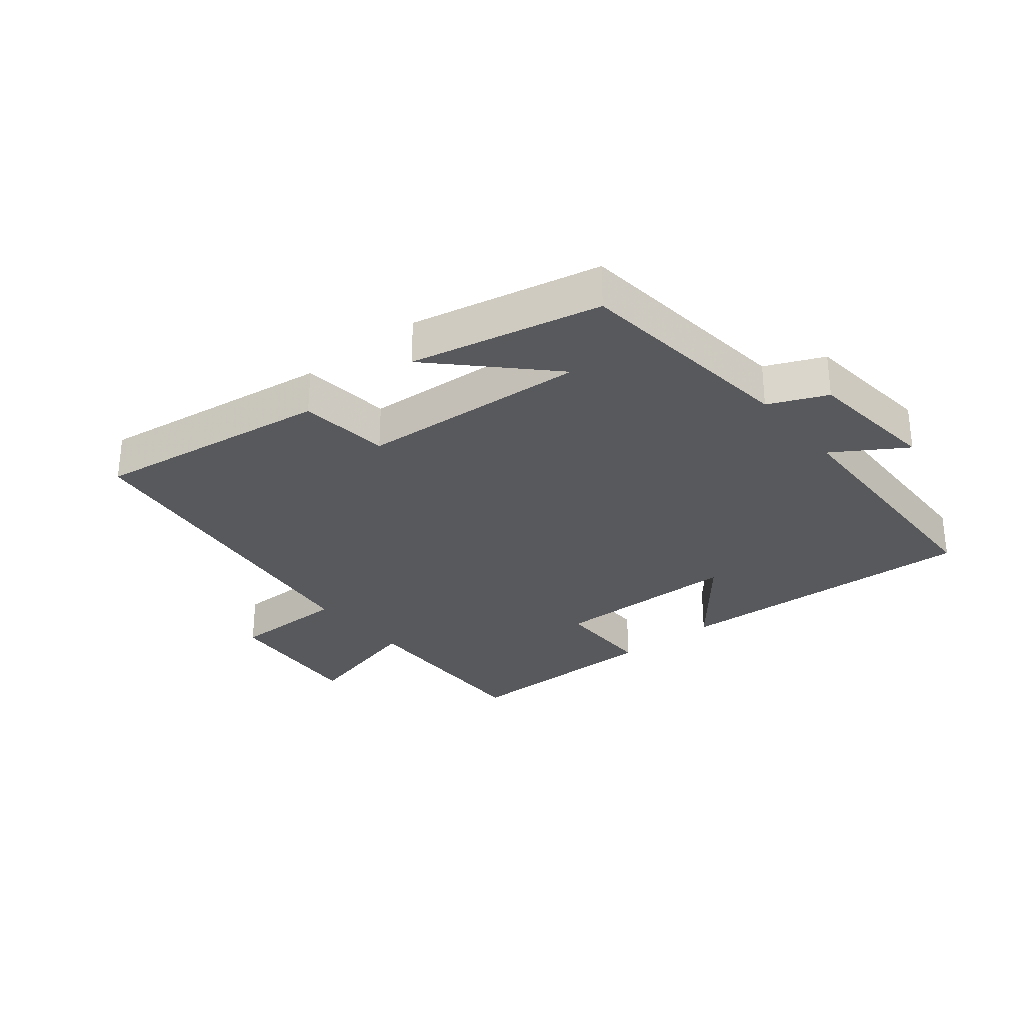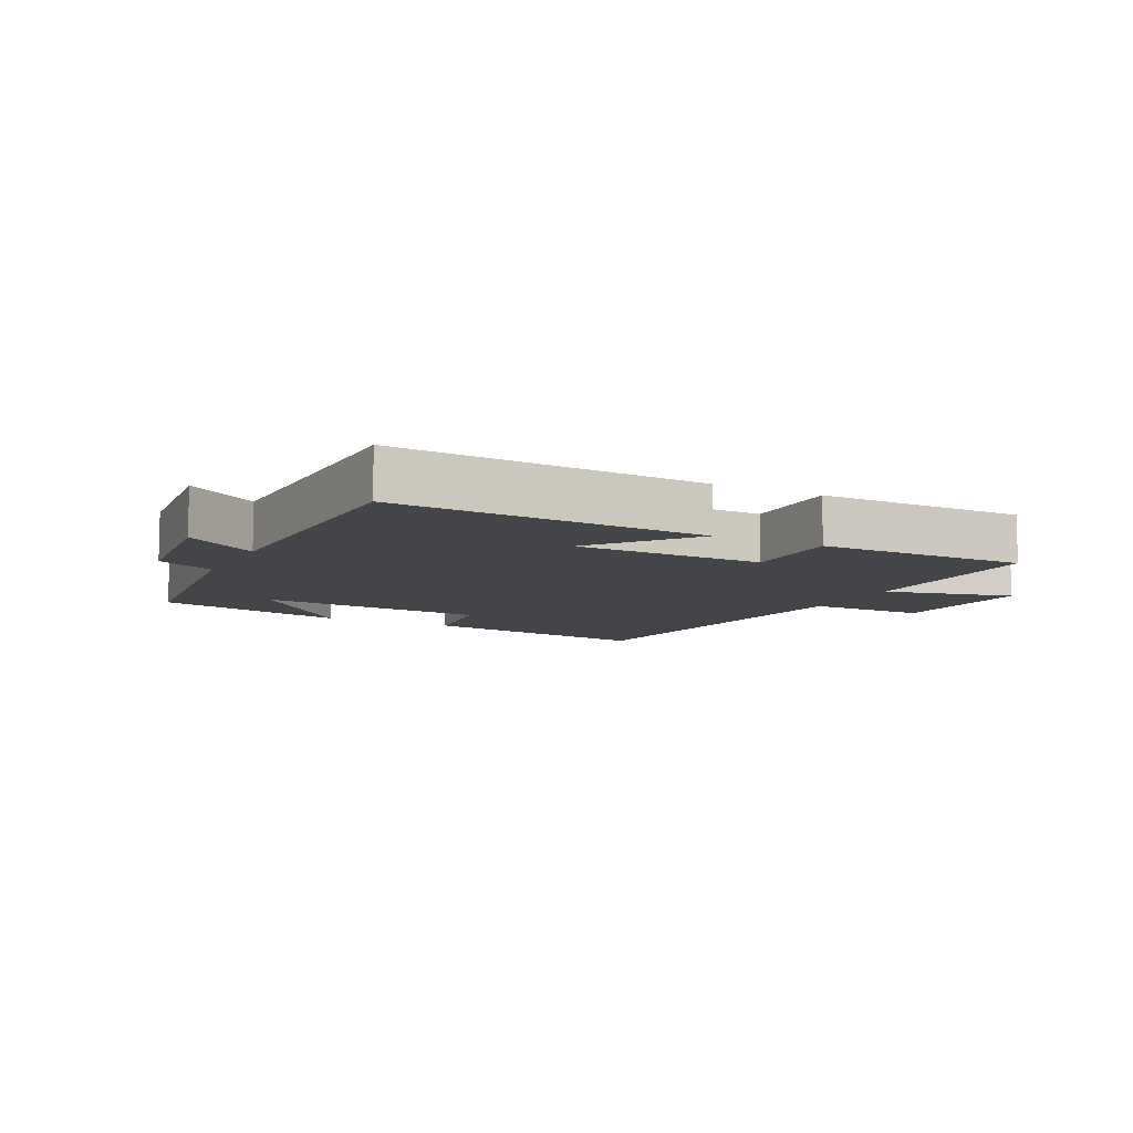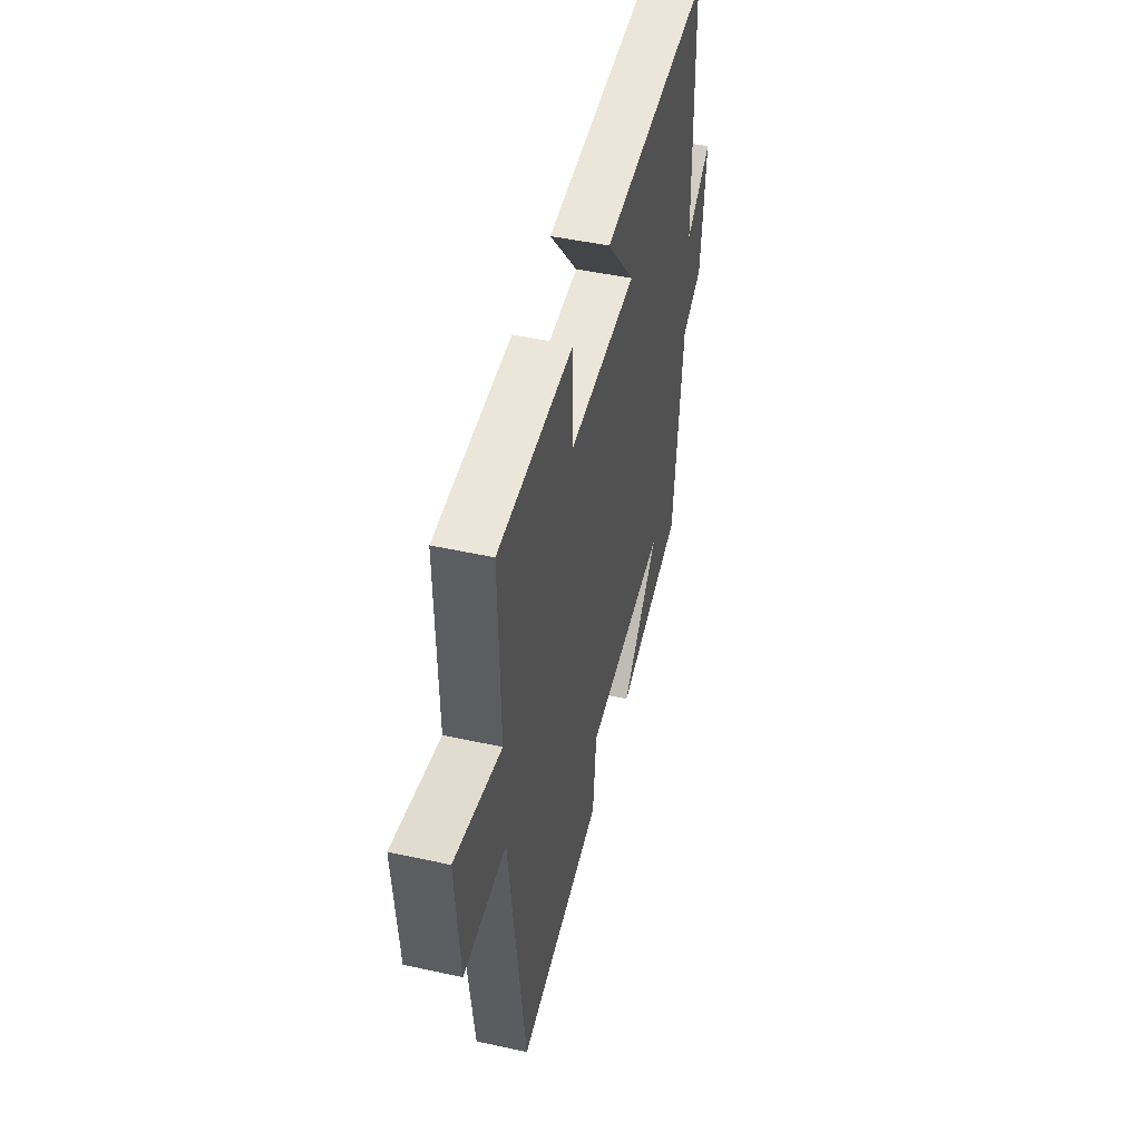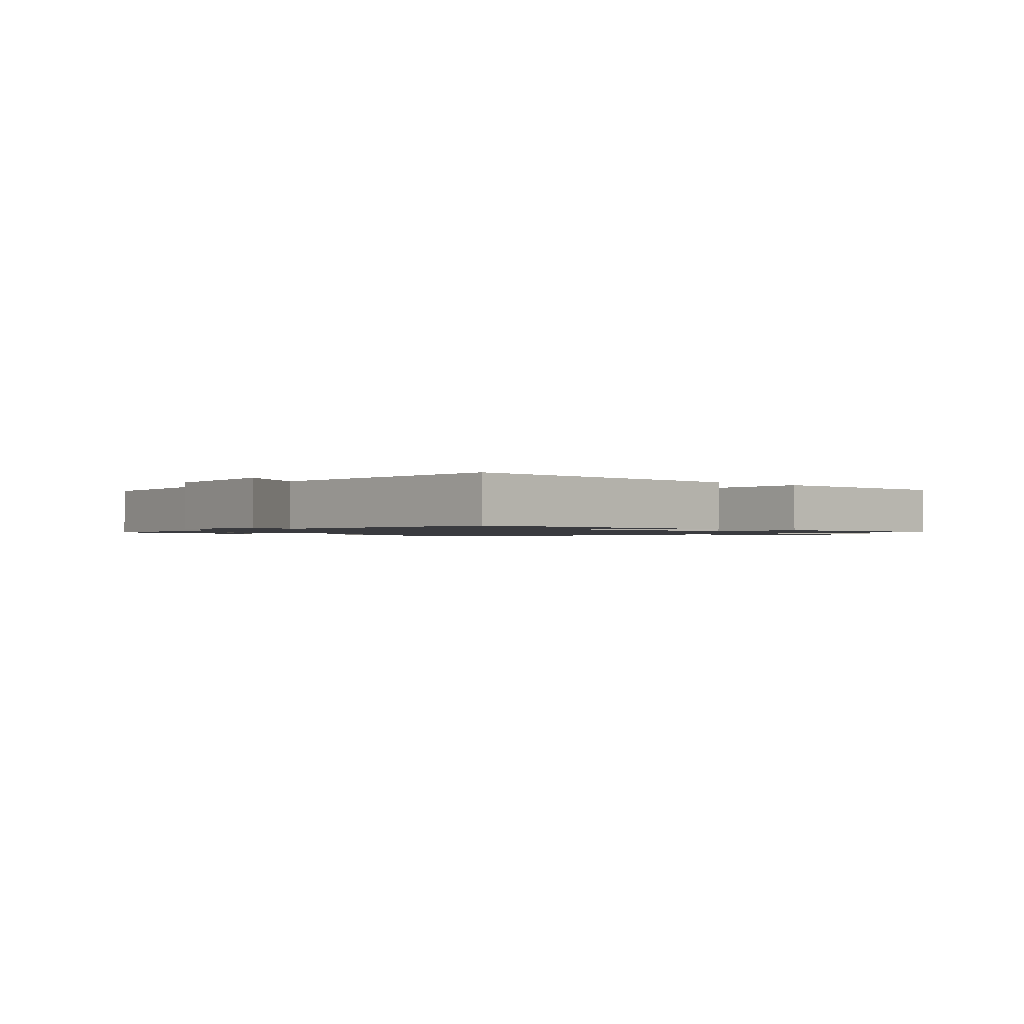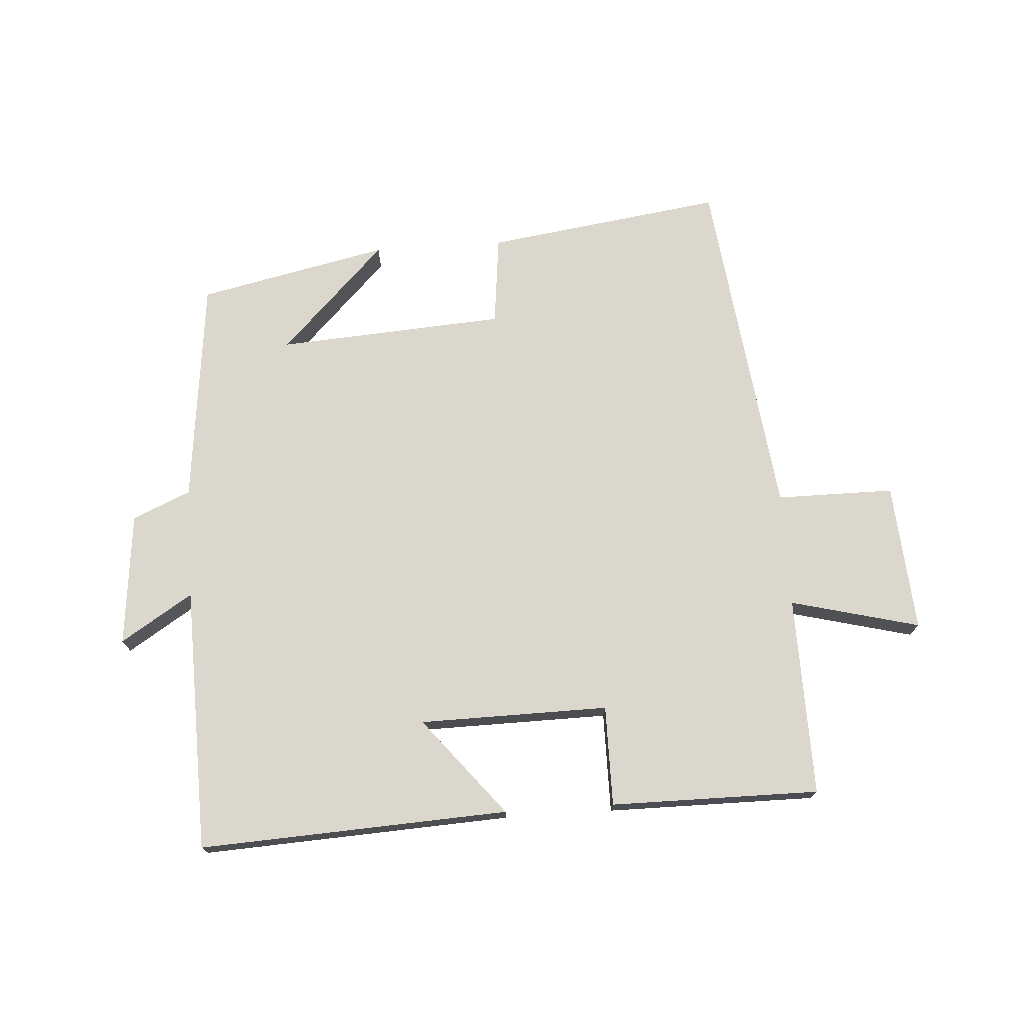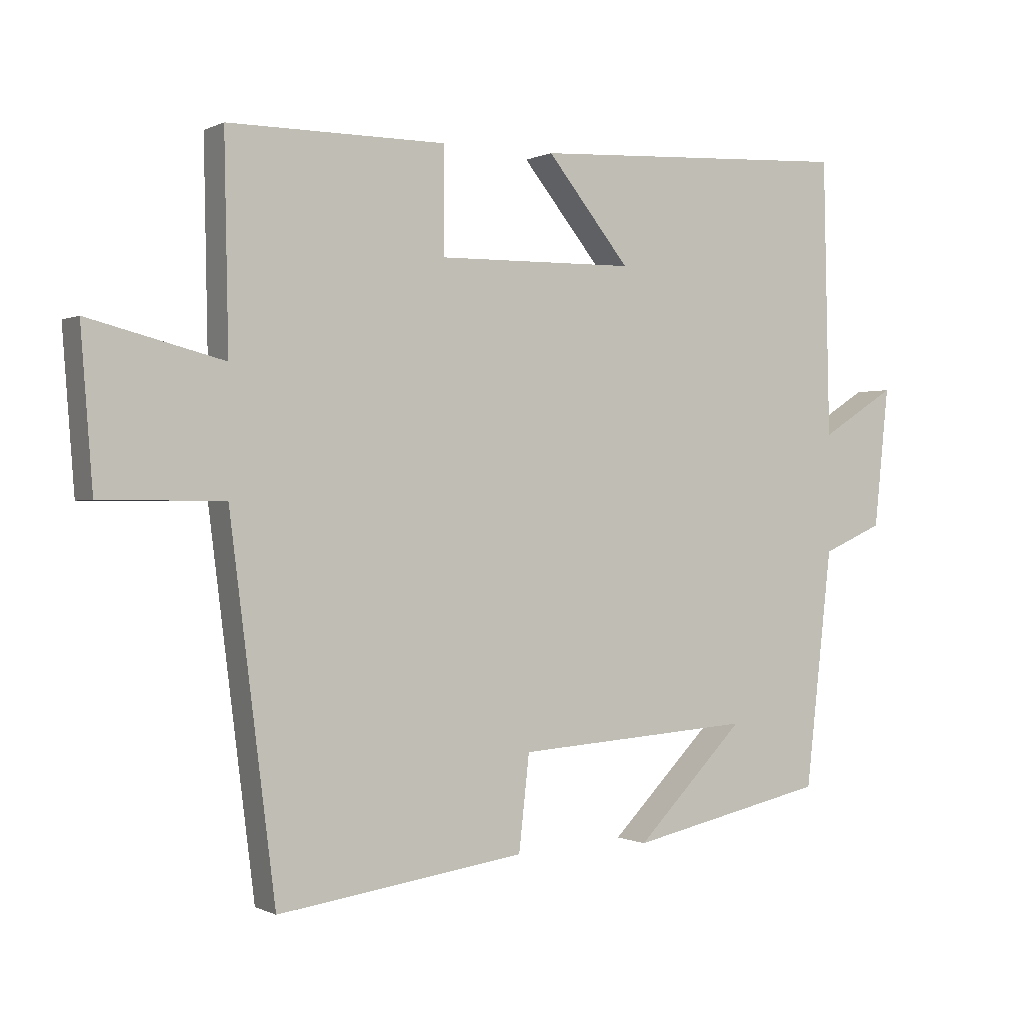
<metadata>
{"format":"obj","ext":"obj","renderer":"f3d","projection":"perspective","resolution":1024,"background":"white","views":[{"elev":-29.8,"azim":-141.0,"up":"+Y"},{"elev":-9.0,"azim":-26.9,"up":"+Y"},{"elev":47.4,"azim":103.9,"up":"+Z"},{"elev":-1.3,"azim":-41.8,"up":"+Y"},{"elev":73.3,"azim":-3.8,"up":"+Y"},{"elev":0.0,"azim":149.8,"up":"+Z"}]}
</metadata>
<code>
v 0.506 0.07 0.501
v 0.5 0.07 0.185
v 0.705 0.07 0.237
v 0.687 0.07 0.001
v 0.5 0.07 0.001
v 0.431 0.07 -0.553
v 0.054 0.07 -0.5
v 0.038 0.07 -0.356
v -0.324 0.07 -0.332
v -0.158 0.07 -0.5
v -0.46 0.07 -0.435
v -0.5 0.07 -0.075
v -0.592 0.07 -0.035
v -0.614 0.07 0.177
v -0.5 0.07 0.105
v -0.49 0.07 0.525
v 0.001 0.07 0.5
v -0.125 0.07 0.345
v 0.175 0.07 0.341
v 0.175 0.07 0.5
v 0.506 0 0.501
v 0.5 0 0.185
v 0.705 0 0.237
v 0.687 0 0.001
v 0.5 0 0.001
v 0.431 0 -0.553
v 0.054 0 -0.5
v 0.038 0 -0.356
v -0.324 0 -0.332
v -0.158 0 -0.5
v -0.46 0 -0.435
v -0.5 0 -0.075
v -0.592 0 -0.035
v -0.614 0 0.177
v -0.5 0 0.105
v -0.49 0 0.525
v 0.001 0 0.5
v -0.125 0 0.345
v 0.175 0 0.341
v 0.175 0 0.5
f 19 20 1 2
f 18 19 2
f 15 16 17 18
f 15 18 2
f 12 13 14 15
f 12 15 2
f 9 10 11
f 9 11 12
f 8 9 12 2
f 5 6 7 8
f 2 3 4 5
f 2 5 8
f 22 21 40 39
f 22 39 38
f 38 37 36 35
f 22 38 35
f 35 34 33 32
f 22 35 32
f 31 30 29
f 32 31 29
f 22 32 29 28
f 28 27 26 25
f 25 24 23 22
f 28 25 22
f 1 21 22 2
f 2 22 23 3
f 3 23 24 4
f 4 24 25 5
f 5 25 26 6
f 6 26 27 7
f 7 27 28 8
f 8 28 29 9
f 9 29 30 10
f 10 30 31 11
f 11 31 32 12
f 12 32 33 13
f 13 33 34 14
f 14 34 35 15
f 15 35 36 16
f 16 36 37 17
f 17 37 38 18
f 18 38 39 19
f 19 39 40 20
f 20 40 21 1

</code>
